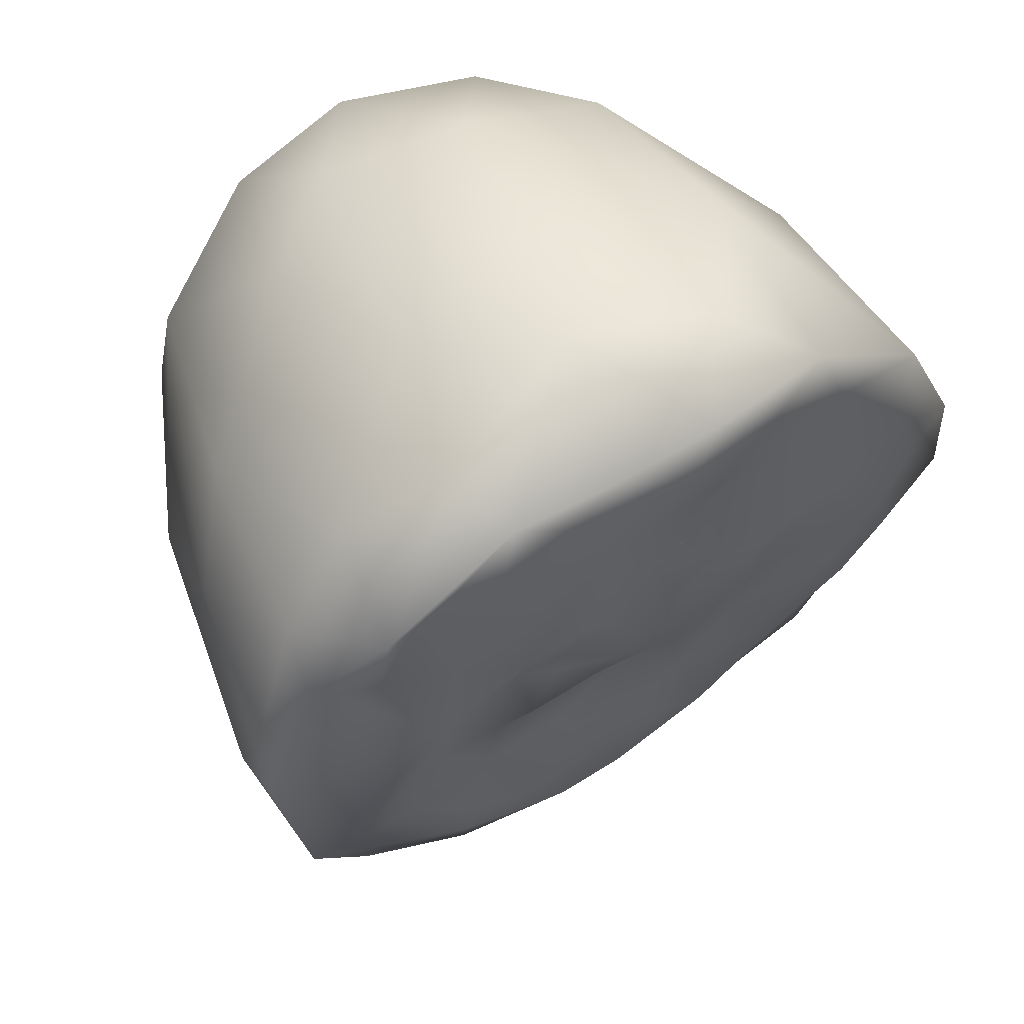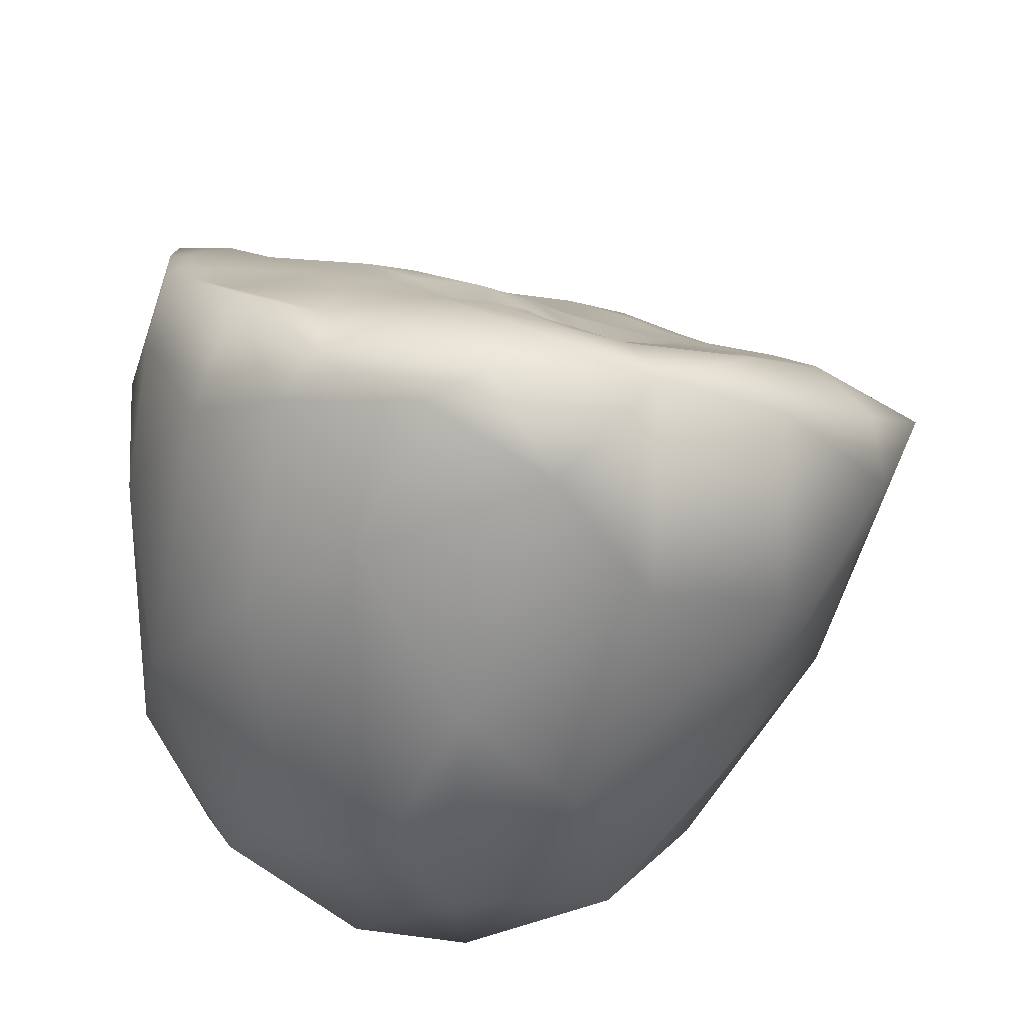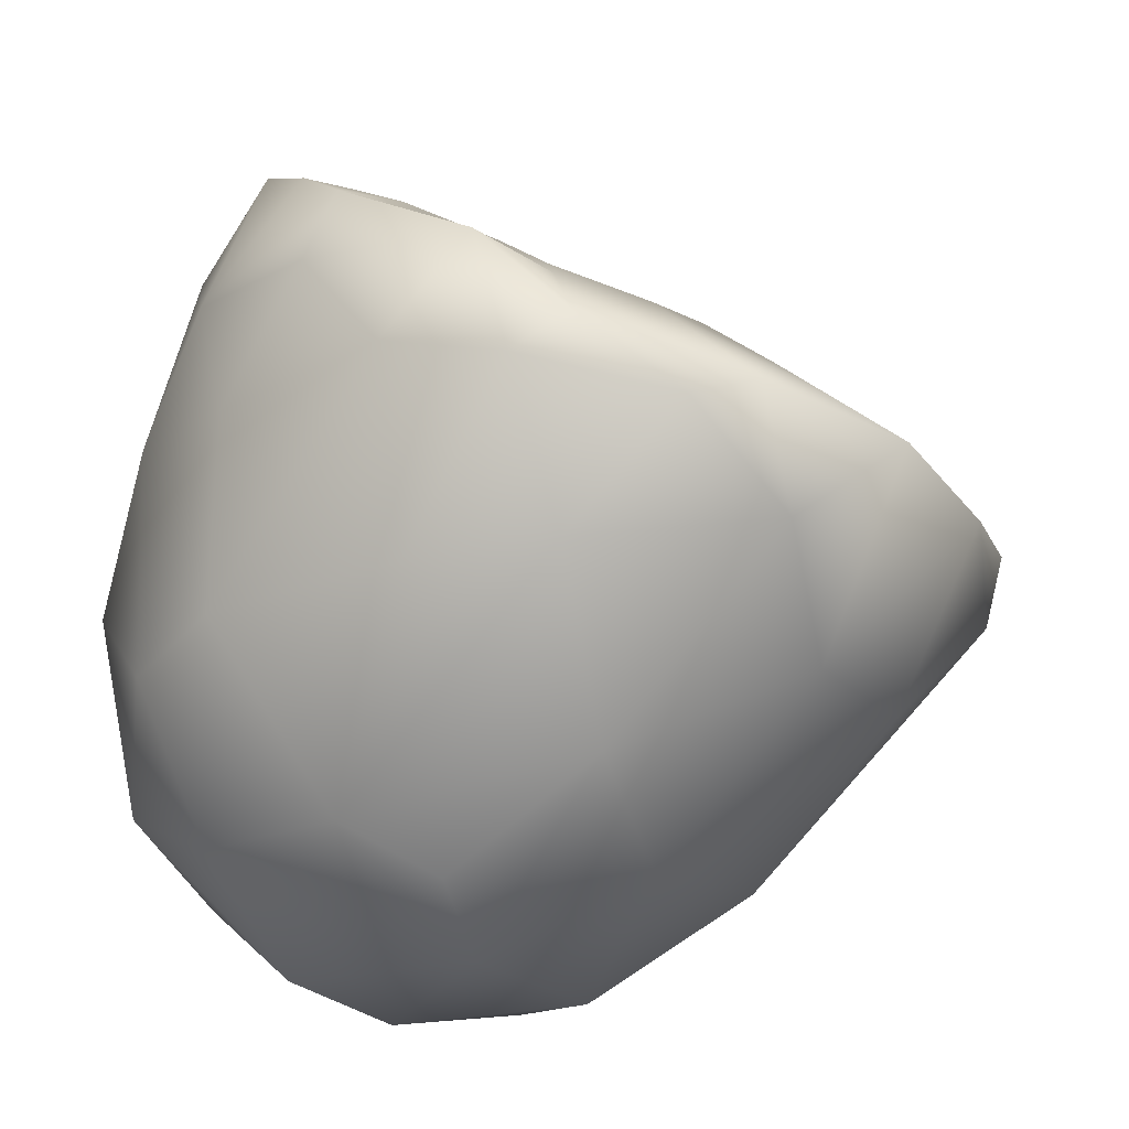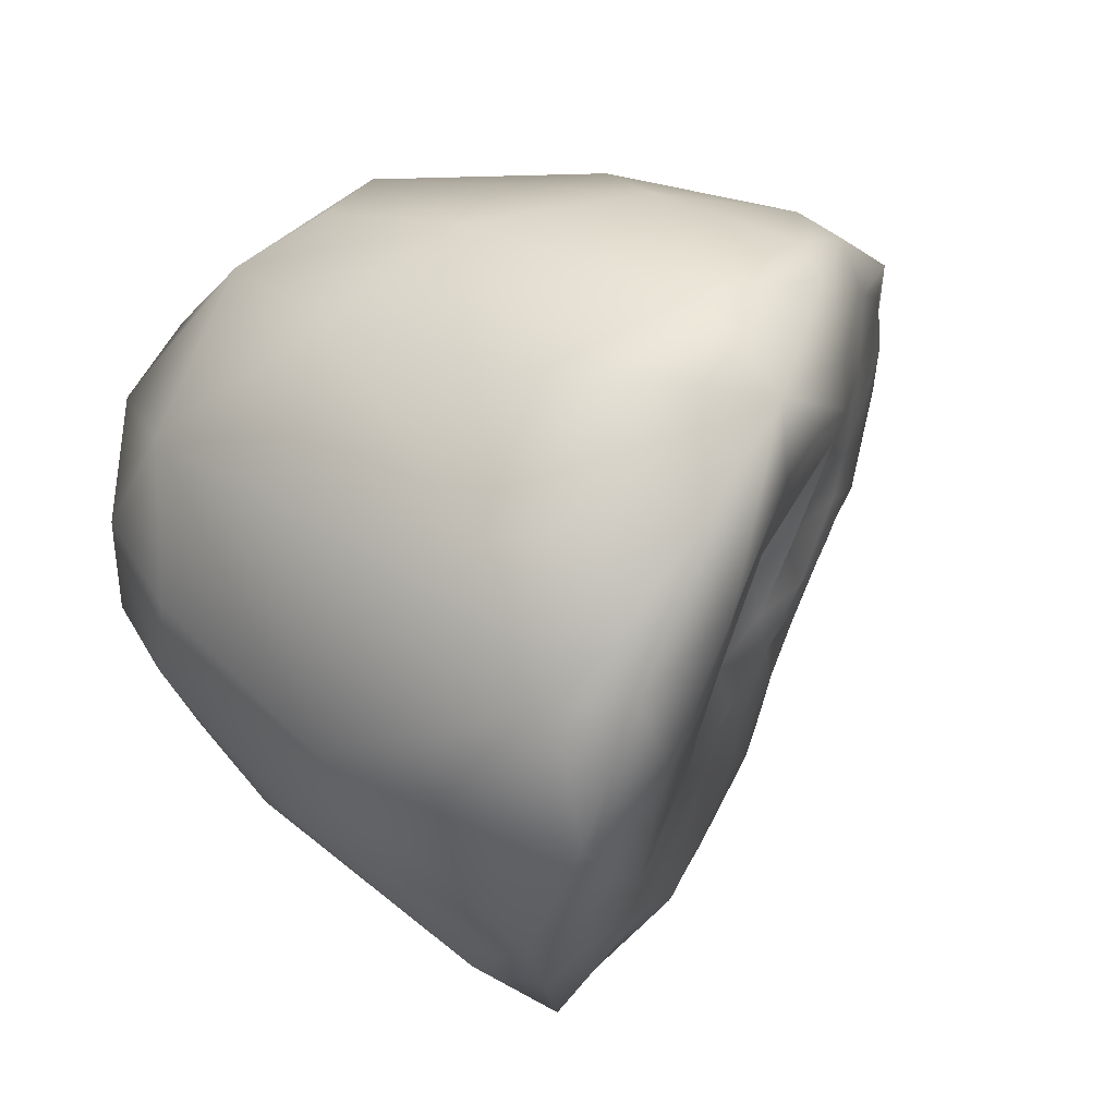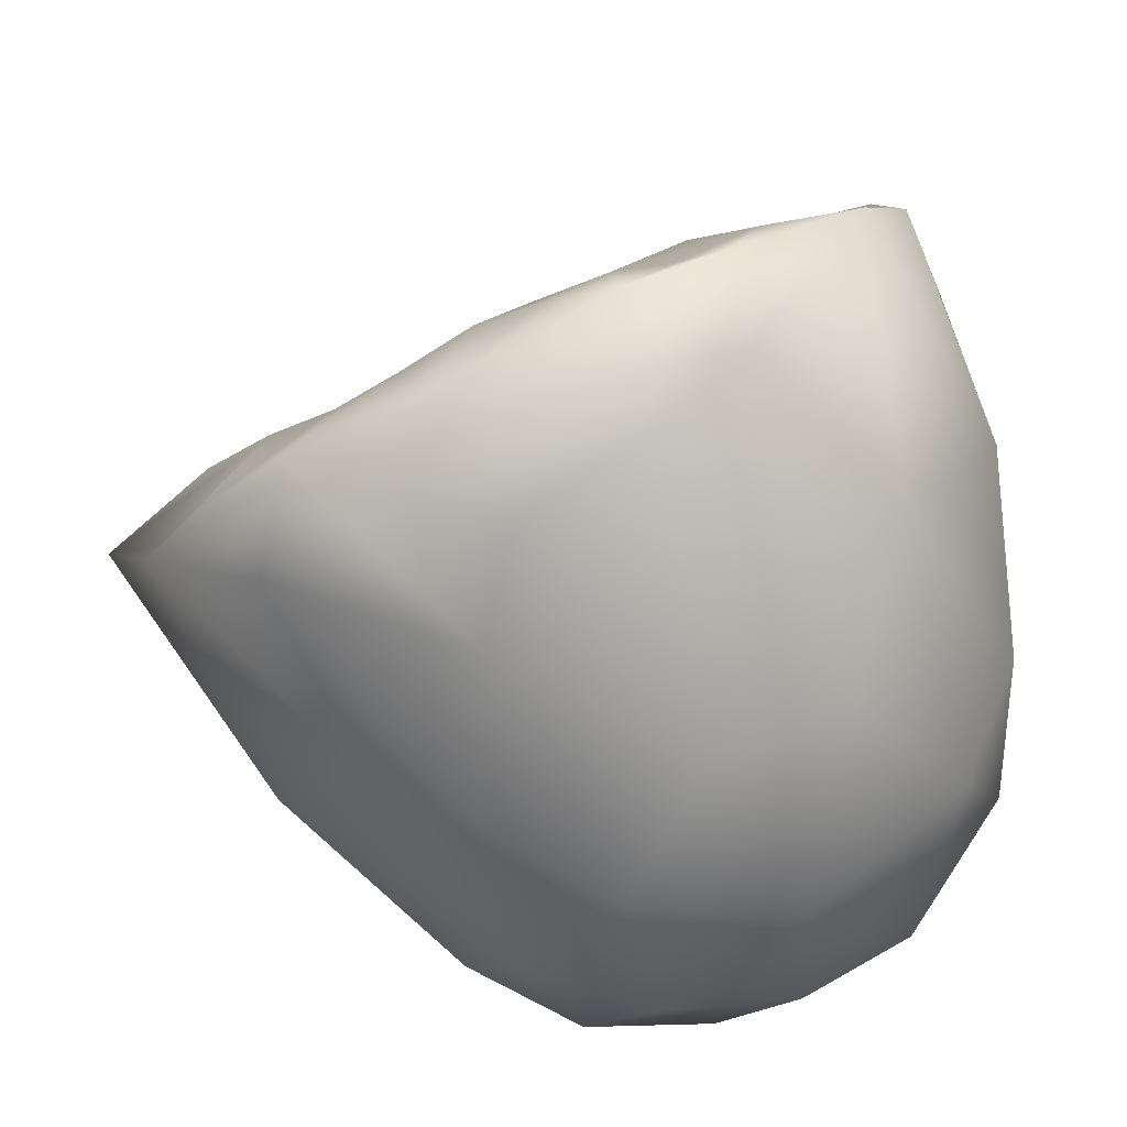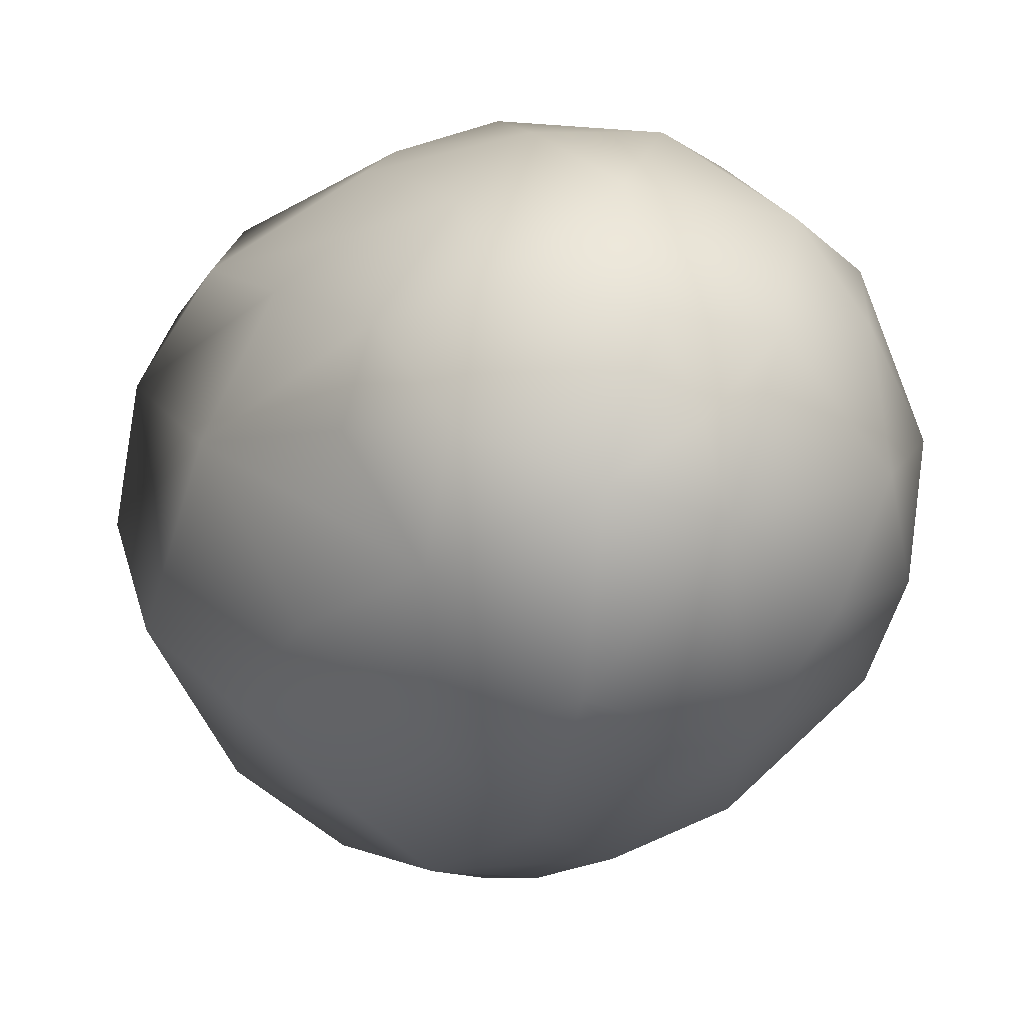
<metadata>
{"format":"obj","ext":"obj","renderer":"f3d","projection":"perspective","resolution":1024,"background":"white","views":[{"elev":39.0,"azim":-68.6,"up":"+Y"},{"elev":-30.3,"azim":-74.3,"up":"+Z"},{"elev":-36.8,"azim":-100.6,"up":"+Z"},{"elev":-60.2,"azim":-137.7,"up":"+Y"},{"elev":31.5,"azim":83.8,"up":"+Z"},{"elev":-59.1,"azim":98.2,"up":"+Z"}]}
</metadata>
<code>
o watermelon
v 0.218 -0.3628 0.4793
v 0.2508 -0.003532 0.6339
v 0.2698 -0.1843 0.5942
v 0.3513 -0.08778 0.6542
v 0.3695 -0.5259 0.4383
v 0.195 -0.4566 0.4119
v -0.1926 -0.03712 0.38
v 0.2215 -0.2641 0.544
v -0.2238 0.09012 0.3902
v -0.2854 0.371 0.4562
v -0.1672 0.2921 0.4964
v -0.1581 0.1516 0.4303
v -0.2987 0.2757 0.4289
v -0.1422 0.02164 0.4323
v 0.4007 -0.3531 0.5225
v -0.1524 -0.1949 0.334
v -0.06808 0.3735 0.5465
v -0.08985 -0.6468 0.1615
v 0.04365 -0.18 0.4426
v -0.02901 -0.05223 0.4706
v 0.1183 -0.5403 0.3388
v 0.08462 0.03622 0.5867
v 0.1105 -0.3448 0.4206
v -0.08863 -0.02927 0.4143
v 0.2192 -0.7166 0.21
v 0.1406 -0.1865 0.5309
v 0.004928 -0.6299 0.2278
v -0.06112 0.1881 0.5037
v 0.07465 -0.08887 0.522
v 0.1561 0.1191 0.6362
v 0.03159 -0.2505 0.4057
v 0.286 -0.6456 0.32
v 0.02287 -0.7798 0.1058
v 0.009334 -0.3846 0.3252
v 0.1446 -0.2955 0.4751
v -0.05895 -0.4223 0.266
v 0.203 -0.08165 0.6027
v -0.00532 -0.1319 0.4472
v -0.06842 -0.2545 0.3432
v -0.0183 0.2731 0.5677
v 0.03173 -0.5252 0.2878
v 0.01979 0.06601 0.5513
v 0.06249 -0.3463 0.3825
v -0.06522 -0.01099 0.4697
v 0.5465 -0.3007 -0.02745
v 0.6209 -0.1132 -0.1236
v 0.5697 -0.2015 0.1022
v 0.3838 -0.563 0.2689
v 0.5322 -0.2835 0.2354
v 0.4782 -0.07655 0.5055
v 0.4925 -0.245 0.399
v 0.4705 -0.4174 -0.02635
v 0.5241 -0.2464 -0.2839
v 0.6301 0.1315 -0.1561
v 0.6221 -0.002726 0.0926
v -0.1228 0.4465 0.3795
v 0.4138 0.2841 0.341
v 0.3412 0.4706 0.04598
v 0.3623 0.4619 -0.1767
v 0.5726 0.1949 0.1414
v 0.2879 0.07076 0.6721
v 0.129 0.2694 0.6441
v 0.4073 0.05545 0.5649
v -0.4771 0.3257 0.1304
v -0.3995 0.1663 -0.2954
v -0.5104 0.2861 0.2355
v -0.5204 0.2226 -0.03289
v -0.315 0.4108 -0.01499
v -0.2017 0.4003 -0.2706
v -0.2587 0.4481 0.2164
v 0.1017 0.5361 -0.08366
v -0.09215 0.5061 0.07984
v 0.2068 0.4618 -0.3486
v -0.03245 0.4804 -0.268
v 0.1573 0.4709 0.2837
v -0.6262 0.1176 0.08777
v -0.6346 -0.01276 -0.03901
v -0.5938 0.002338 0.05575
v -0.4942 -0.151 0.1188
v -0.4673 0.05697 0.2219
v -0.5179 0.1948 0.2215
v -0.627 -0.2628 -0.1115
v -0.5792 0.1492 0.1344
v -0.5154 -0.004633 0.1446
v -0.4448 0.2601 0.304
v -0.4848 -0.3194 0.04574
v -0.202 -0.2314 0.2613
v -0.3852 -0.1109 0.1846
v -0.2861 0.09116 0.3704
v -0.2351 -0.2468 0.2021
v -0.3217 -0.5045 0.06613
v -0.3184 -0.3785 0.1127
v -0.3282 -0.2351 0.1419
v -0.2959 -0.04055 0.3247
v -0.2265 0.2119 0.4383
v -0.2407 -0.5448 0.1102
v -0.1607 -0.4103 0.2024
v -0.3217 -0.2352 0.1944
v -0.3888 0.1664 0.3261
v -0.2885 -0.1687 0.2208
v -0.1118 -0.2898 0.2609
v -0.2011 -0.3621 0.1884
v -0.4761 -0.2262 0.1076
v -0.3609 -0.06149 0.2614
v -0.3647 0.008709 0.299
v -0.4188 -0.05289 0.2186
v -0.4336 -0.421 0.02646
v -0.1589 -0.5448 0.1625
v -0.2922 -0.5798 0.06347
v -0.2516 -0.1444 0.3044
v -0.413 0.3271 0.3438
v -0.0626 -0.52 0.225
v -0.5293 -0.4858 -0.1054
v -0.08369 -0.7336 -0.06134
v -0.3002 -0.4157 -0.3224
v -0.119 -0.5742 -0.2606
v -0.3637 -0.6359 -0.09023
v -0.05819 -0.2383 -0.5204
v -0.1706 -0.7357 0.005018
v 0.118 -0.4181 -0.4262
v 0.2642 -0.2054 -0.5457
v 0.4083 -0.3067 -0.378
v 0.2935 -0.557 -0.1495
v 0.445 -0.1414 -0.4743
v -0.117 0.2054 -0.5181
v -0.479 -0.02787 -0.2884
v -0.596 0.0628 -0.08985
v -0.2691 -0.1225 -0.4685
v -0.6167 -0.1667 -0.1415
v -0.5046 -0.3269 -0.234
v -0.07557 0.05541 -0.565
v 0.05904 -0.01324 -0.6098
v 0.06784 0.3636 -0.4696
v 0.2815 0.2212 -0.5426
v 0.453 0.326 -0.343
v 0.3693 0.06157 -0.5507
v 0.5833 -0.06215 -0.337
v 0.4917 0.3771 -0.05801
v 0.3916 0.2017 -0.4491
v 0.5313 0.1563 -0.3766
f 5 1 6
f 15 1 5
f 15 3 8
f 11 13 95
f 35 1 8
f 12 95 9
f 7 94 16
f 14 89 7
f 4 15 50
f 3 4 37
f 14 9 89
f 14 12 9
f 13 11 10
f 17 10 11
f 31 38 39
f 34 43 31
f 24 7 16
f 28 95 12
f 2 37 4
f 6 43 21
f 29 20 38
f 30 40 42
f 29 37 22
f 14 7 24
f 6 23 43
f 26 19 31
f 20 29 22
f 22 37 30
f 44 38 20
f 44 24 16
f 11 95 28
f 29 38 19
f 21 34 41
f 62 17 40
f 23 1 35
f 35 8 26
f 41 36 112
f 37 29 26
f 31 39 34
f 40 11 28
f 40 17 11
f 43 34 21
f 42 28 44
f 29 19 26
f 30 42 22
f 2 4 61
f 42 44 20
f 1 23 6
f 21 41 27
f 43 23 31
f 41 112 27
f 36 41 34
f 36 97 112
f 19 38 31
f 38 44 16
f 62 30 61
f 35 26 31
f 62 40 30
f 24 44 14
f 44 12 14
f 34 101 36
f 16 39 38
f 2 30 37
f 28 12 44
f 31 23 35
f 34 39 101
f 32 6 21
f 42 40 28
f 27 112 18
f 61 30 2
f 3 26 8
f 37 26 3
f 22 42 20
f 5 6 32
f 15 8 1
f 4 3 15
f 33 21 27
f 25 21 33
f 18 33 27
f 32 21 25
f 54 60 55
f 51 50 15
f 55 47 46
f 25 52 48
f 5 48 49
f 15 5 51
f 49 48 45
f 50 51 55
f 55 60 50
f 51 5 49
f 52 123 53
f 32 25 48
f 46 53 137
f 48 5 32
f 52 45 48
f 52 25 123
f 53 45 52
f 47 55 49
f 49 45 47
f 54 46 137
f 51 49 55
f 53 46 45
f 55 46 54
f 47 45 46
f 4 63 61
f 57 63 60
f 17 56 10
f 59 73 71
f 57 138 58
f 56 17 75
f 58 59 71
f 62 57 75
f 62 75 17
f 4 50 63
f 62 63 57
f 63 62 61
f 71 75 58
f 60 63 50
f 138 60 54
f 58 75 57
f 138 57 60
f 59 58 138
f 64 68 67
f 66 64 76
f 69 67 68
f 64 67 76
f 76 127 77
f 69 65 67
f 76 67 127
f 67 65 127
f 65 69 125
f 66 111 70
f 68 72 74
f 74 133 69
f 70 72 68
f 74 71 73
f 75 72 56
f 68 74 69
f 71 74 72
f 75 71 72
f 125 69 133
f 56 70 10
f 56 72 70
f 70 68 64
f 64 66 70
f 84 83 78
f 83 76 78
f 76 83 66
f 83 84 80
f 81 83 80
f 78 76 77
f 85 66 81
f 84 78 79
f 83 81 66
f 86 92 103
f 103 79 86
f 90 87 98
f 88 100 104
f 95 13 99
f 110 16 94
f 98 79 103
f 92 97 102
f 104 94 105
f 108 92 96
f 99 80 106
f 93 103 92
f 81 99 85
f 18 96 109
f 92 108 97
f 90 98 93
f 100 88 98
f 98 103 93
f 16 110 87
f 107 92 86
f 95 99 89
f 88 79 98
f 119 18 109
f 90 102 101
f 105 94 89
f 106 104 105
f 105 99 106
f 101 87 90
f 106 80 84
f 108 96 18
f 99 81 80
f 91 92 107
f 92 90 93
f 88 104 106
f 110 104 100
f 99 13 85
f 94 104 110
f 106 84 79
f 109 91 107
f 96 91 109
f 91 96 92
f 99 105 89
f 9 95 89
f 16 87 101
f 7 89 94
f 88 106 79
f 87 100 98
f 100 87 110
f 102 90 92
f 13 111 85
f 111 66 85
f 10 111 13
f 101 102 97
f 97 108 112
f 36 101 97
f 39 16 101
f 108 18 112
f 109 113 117
f 79 78 77
f 33 18 119
f 79 77 82
f 33 119 114
f 79 113 86
f 109 107 113
f 107 86 113
f 119 109 117
f 113 79 82
f 116 117 115
f 121 118 132
f 120 116 118
f 115 118 116
f 121 120 118
f 114 119 117
f 116 114 117
f 122 121 124
f 114 116 120
f 123 122 53
f 123 25 33
f 33 114 123
f 123 120 121
f 123 114 120
f 122 123 121
f 127 126 129
f 127 129 77
f 77 129 82
f 126 130 129
f 128 126 125
f 65 126 127
f 130 126 128
f 113 82 130
f 82 129 130
f 128 125 131
f 125 126 65
f 131 132 128
f 128 132 118
f 113 115 117
f 115 130 128
f 115 113 130
f 115 128 118
f 121 132 136
f 73 133 74
f 132 131 125
f 134 133 73
f 132 125 134
f 135 134 73
f 133 134 125
f 136 132 134
f 137 124 140
f 134 139 136
f 59 135 73
f 136 139 140
f 139 134 135
f 124 53 122
f 139 135 140
f 59 138 135
f 137 53 124
f 54 140 135
f 135 138 54
f 124 121 136
f 136 140 124
f 140 54 137
f 111 10 70

</code>
